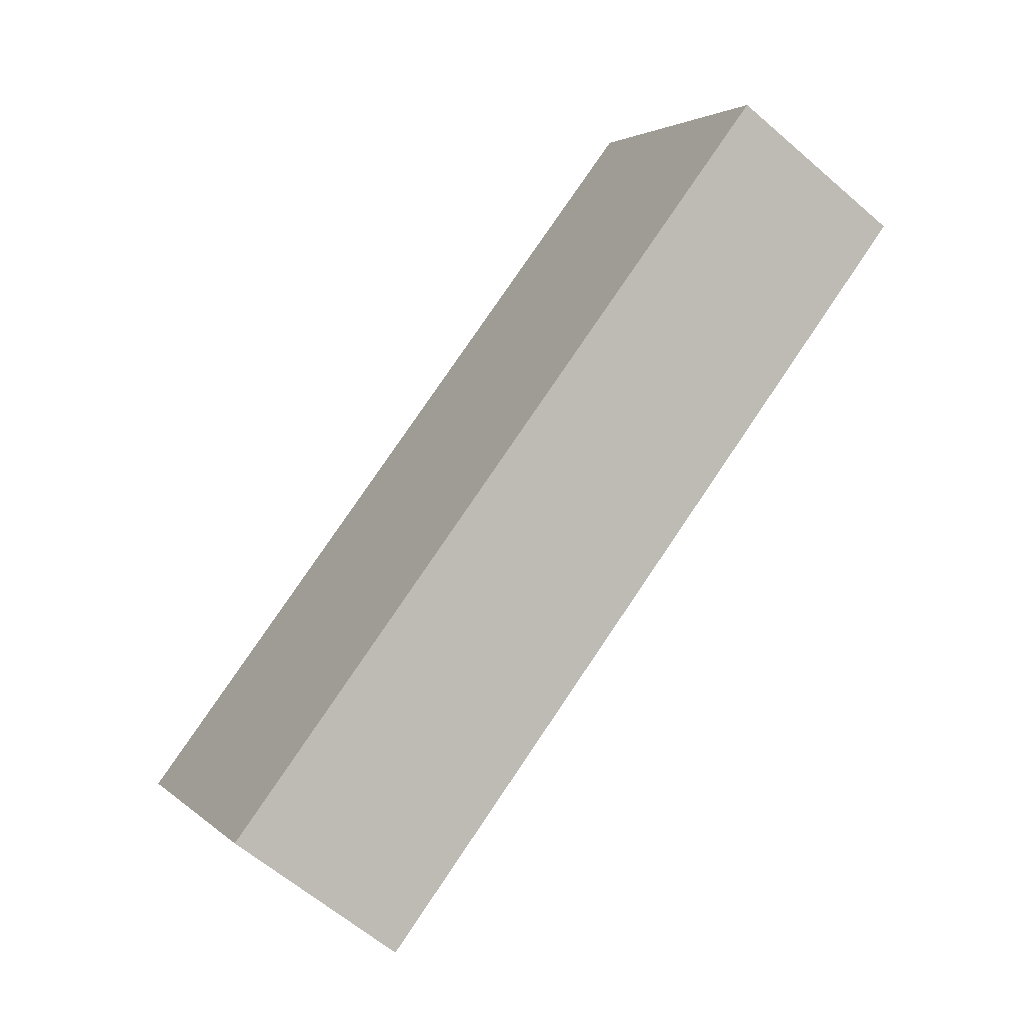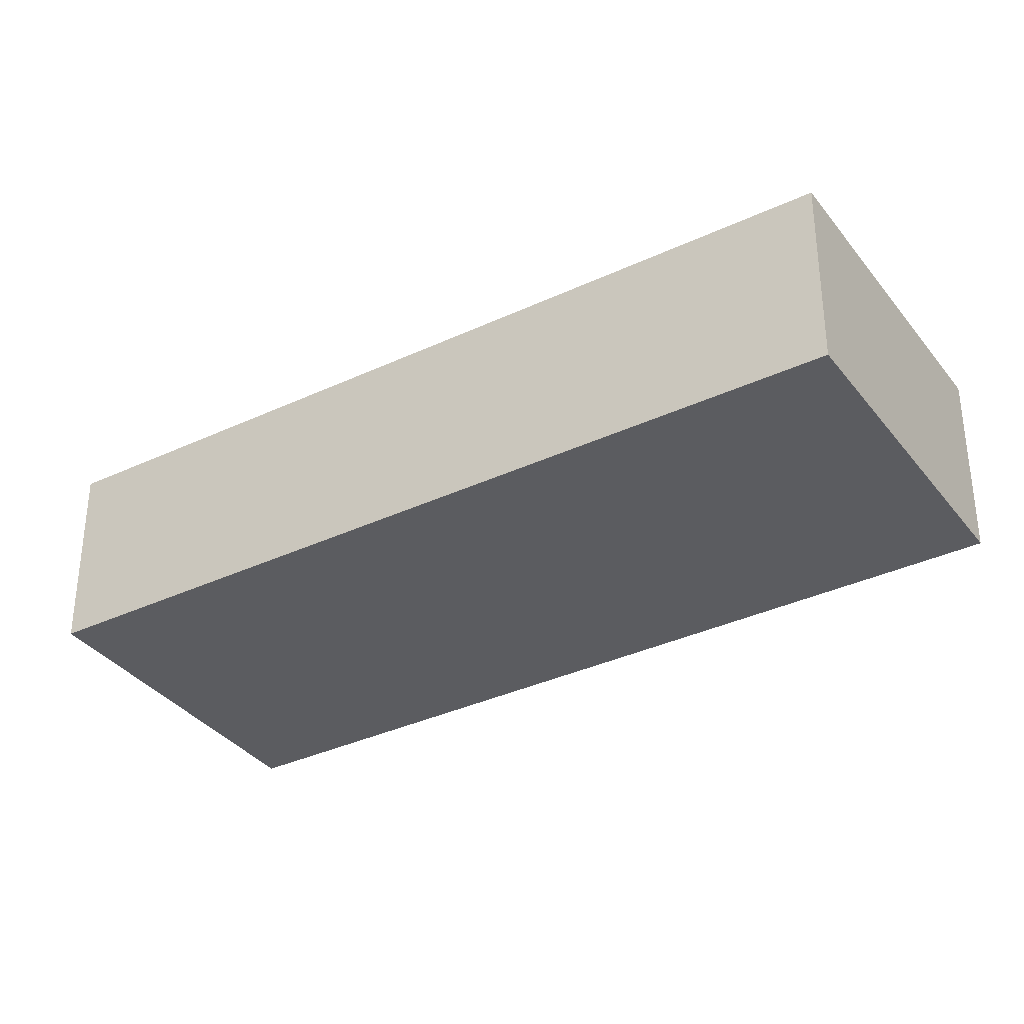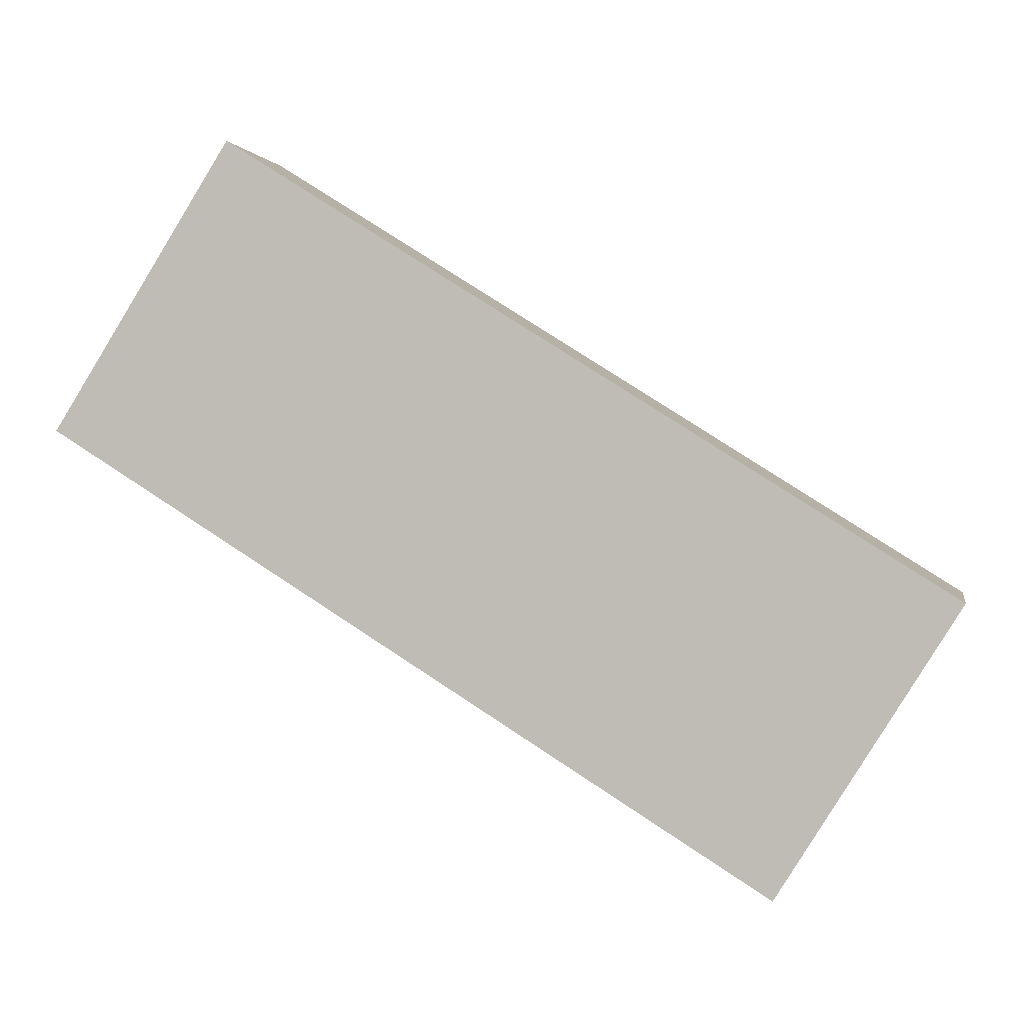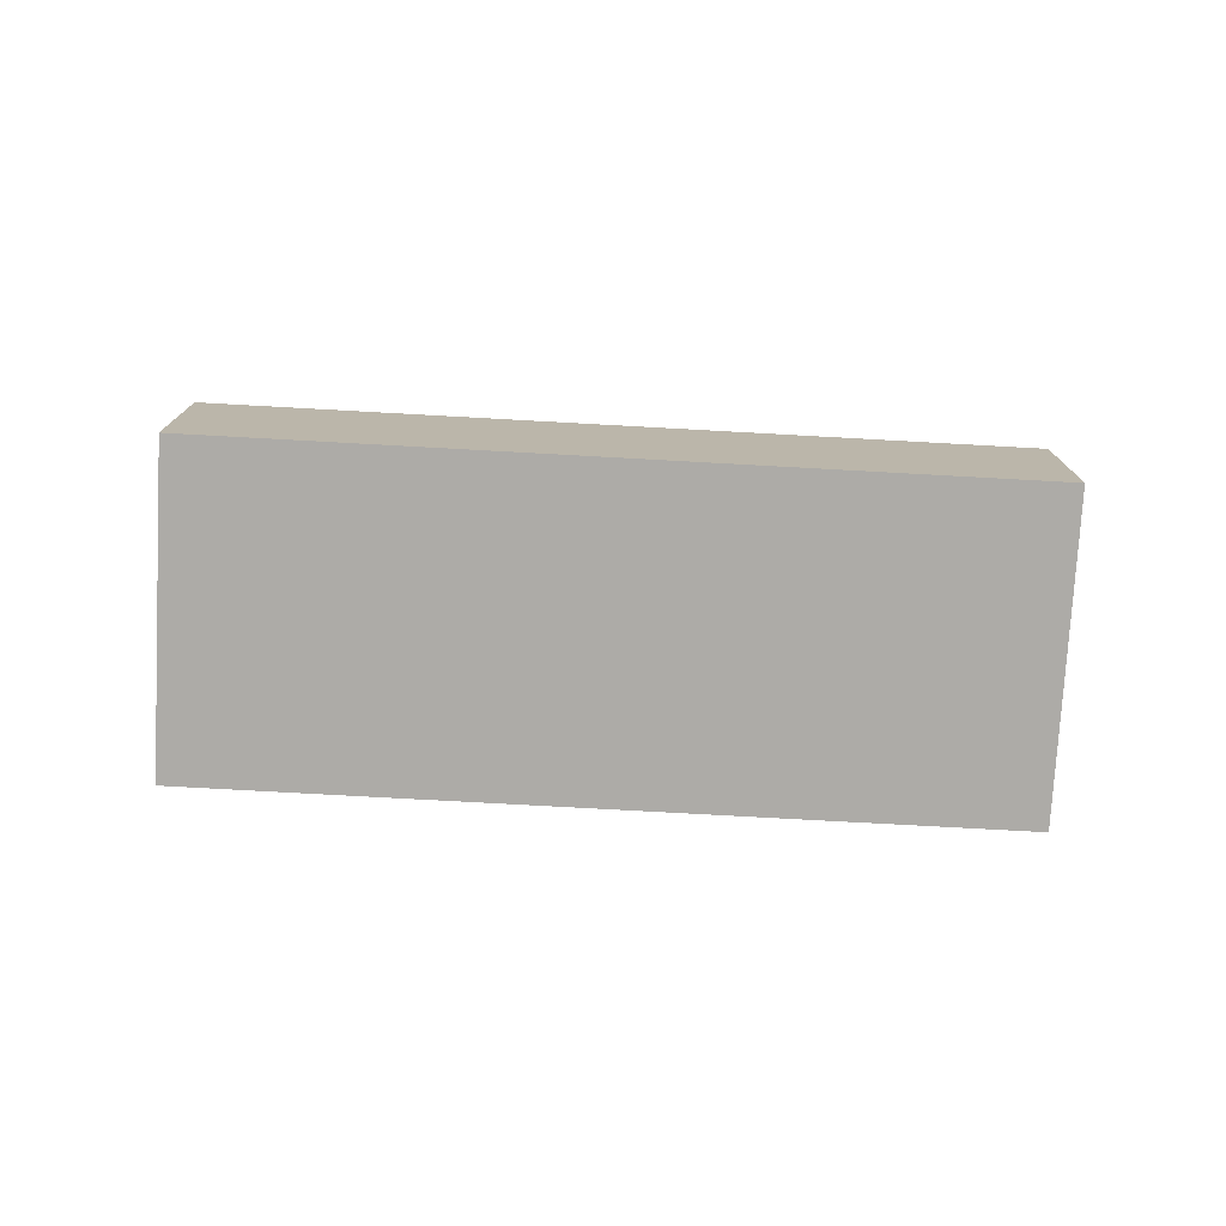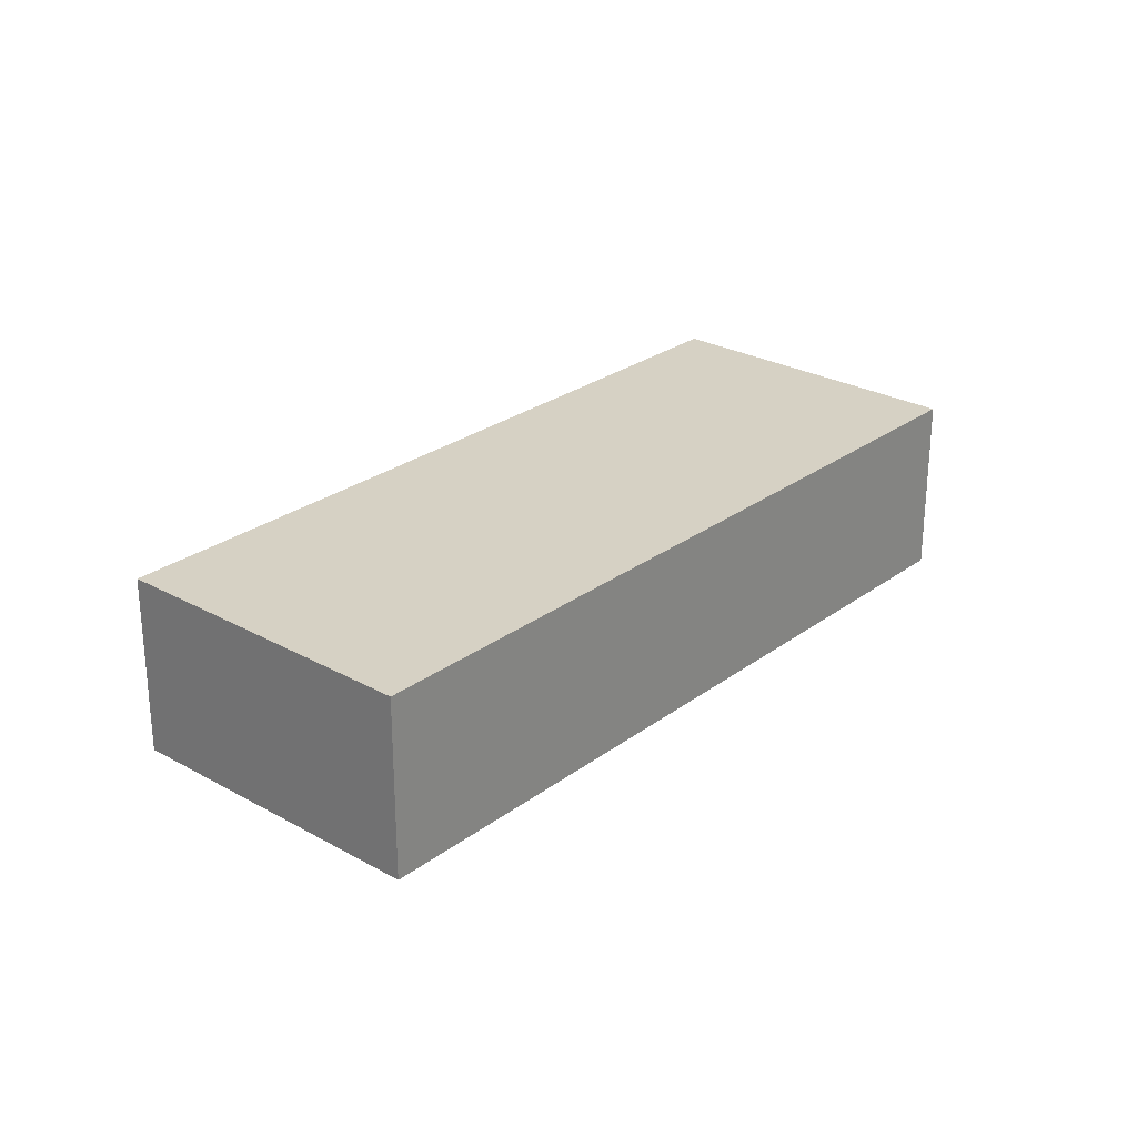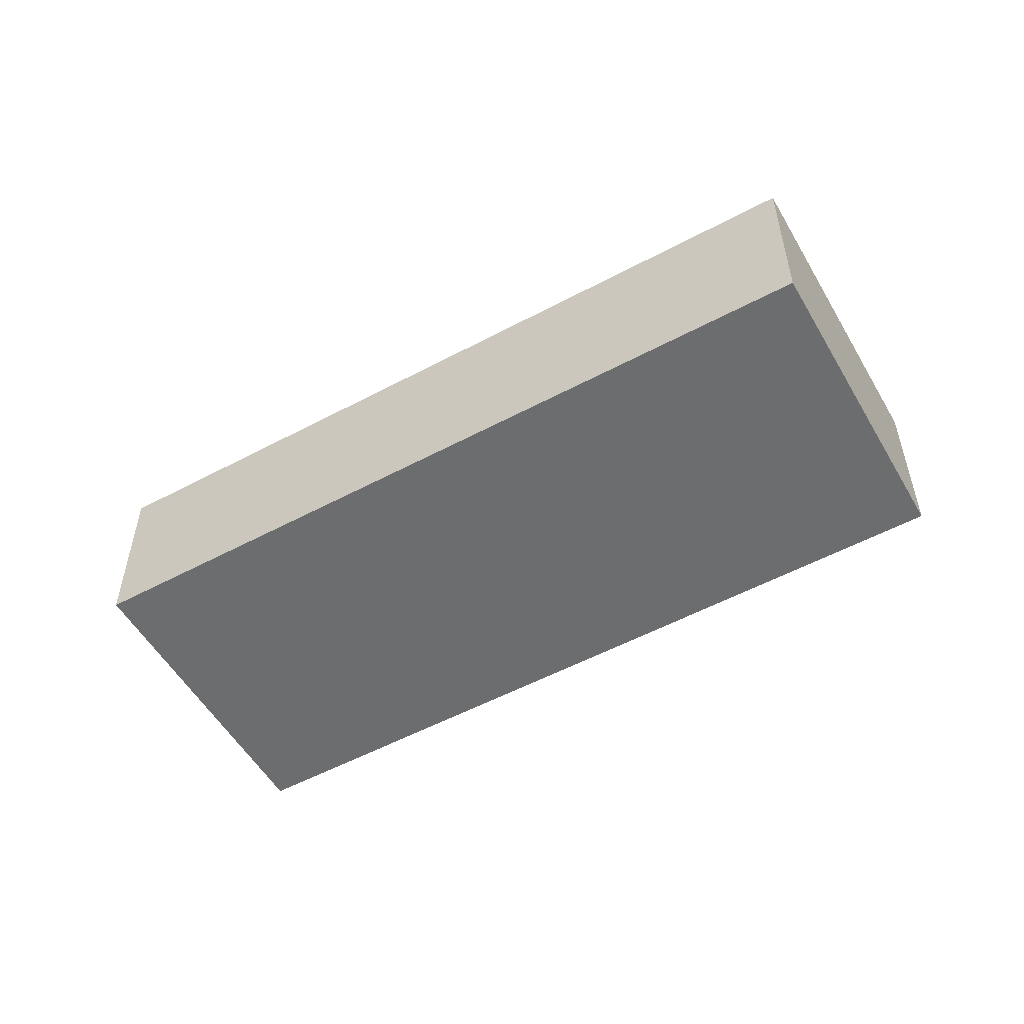
<metadata>
{"format":"obj","ext":"obj","renderer":"f3d","projection":"perspective","resolution":1024,"background":"white","views":[{"elev":-62.0,"azim":48.7,"up":"+Y"},{"elev":55.0,"azim":-0.0,"up":"+Y"},{"elev":1.2,"azim":-169.5,"up":"+Y"},{"elev":-76.4,"azim":28.9,"up":"+Z"},{"elev":26.6,"azim":-16.9,"up":"+Z"},{"elev":-53.9,"azim":61.7,"up":"+Z"}]}
</metadata>
<code>
g default
v 1.431 -3.255 0.8
v 1.814 -3.015 0.8
v 1.335 -3.103 0.8
v 1.718 -2.863 0.8
v 1.335 -3.103 0.7
v 1.718 -2.863 0.7
v 1.431 -3.255 0.7
v 1.814 -3.015 0.7
g pCube314
f 1 2 4 3
f 3 4 6 5
f 5 6 8 7
f 7 8 2 1
f 2 8 6 4
f 7 1 3 5

</code>
